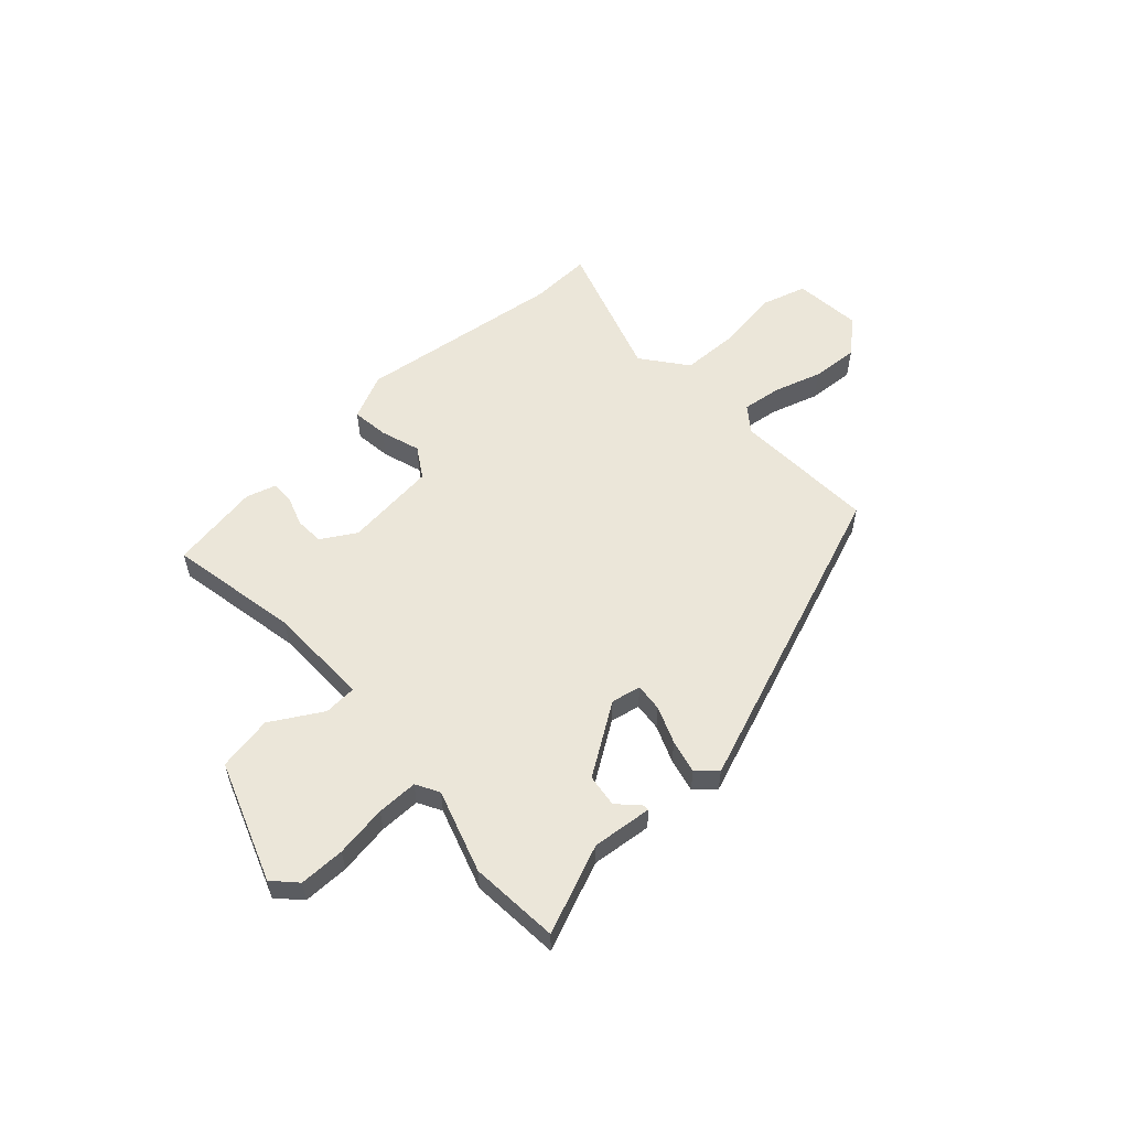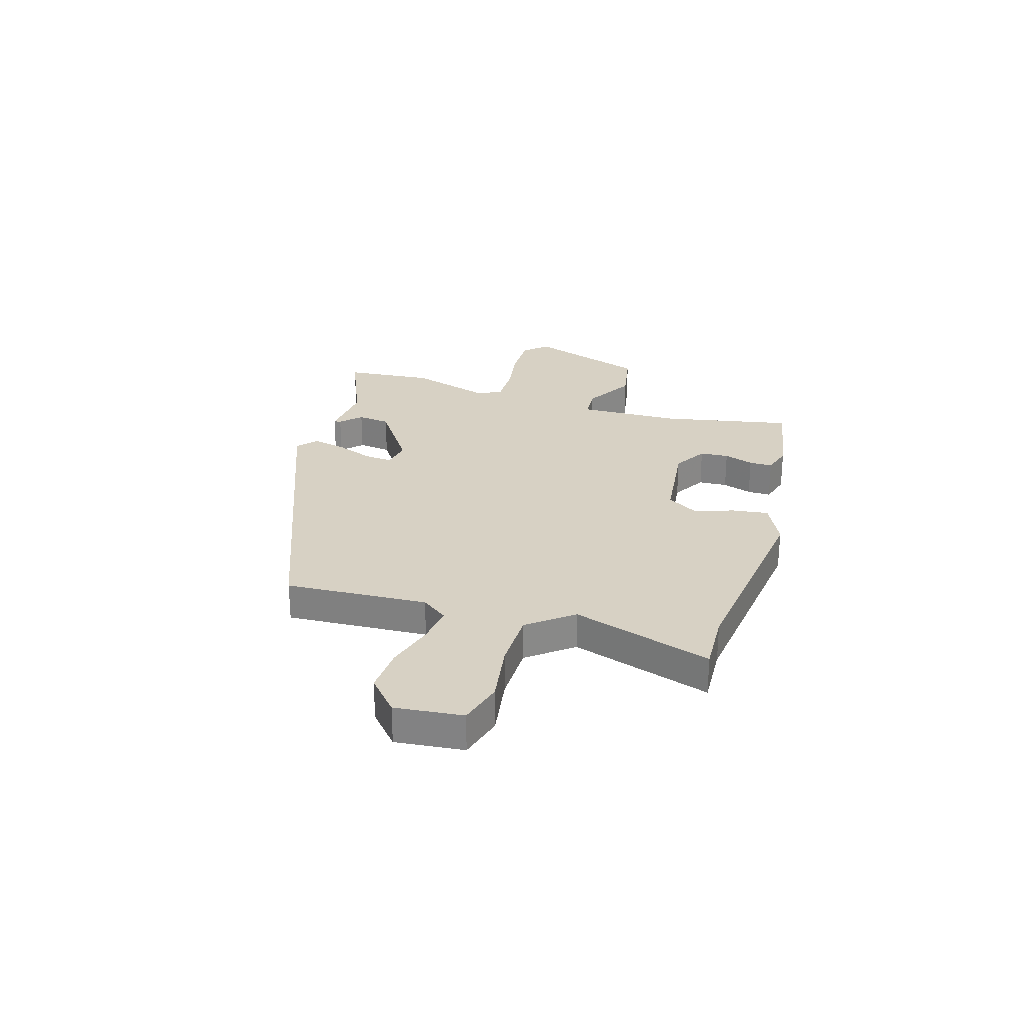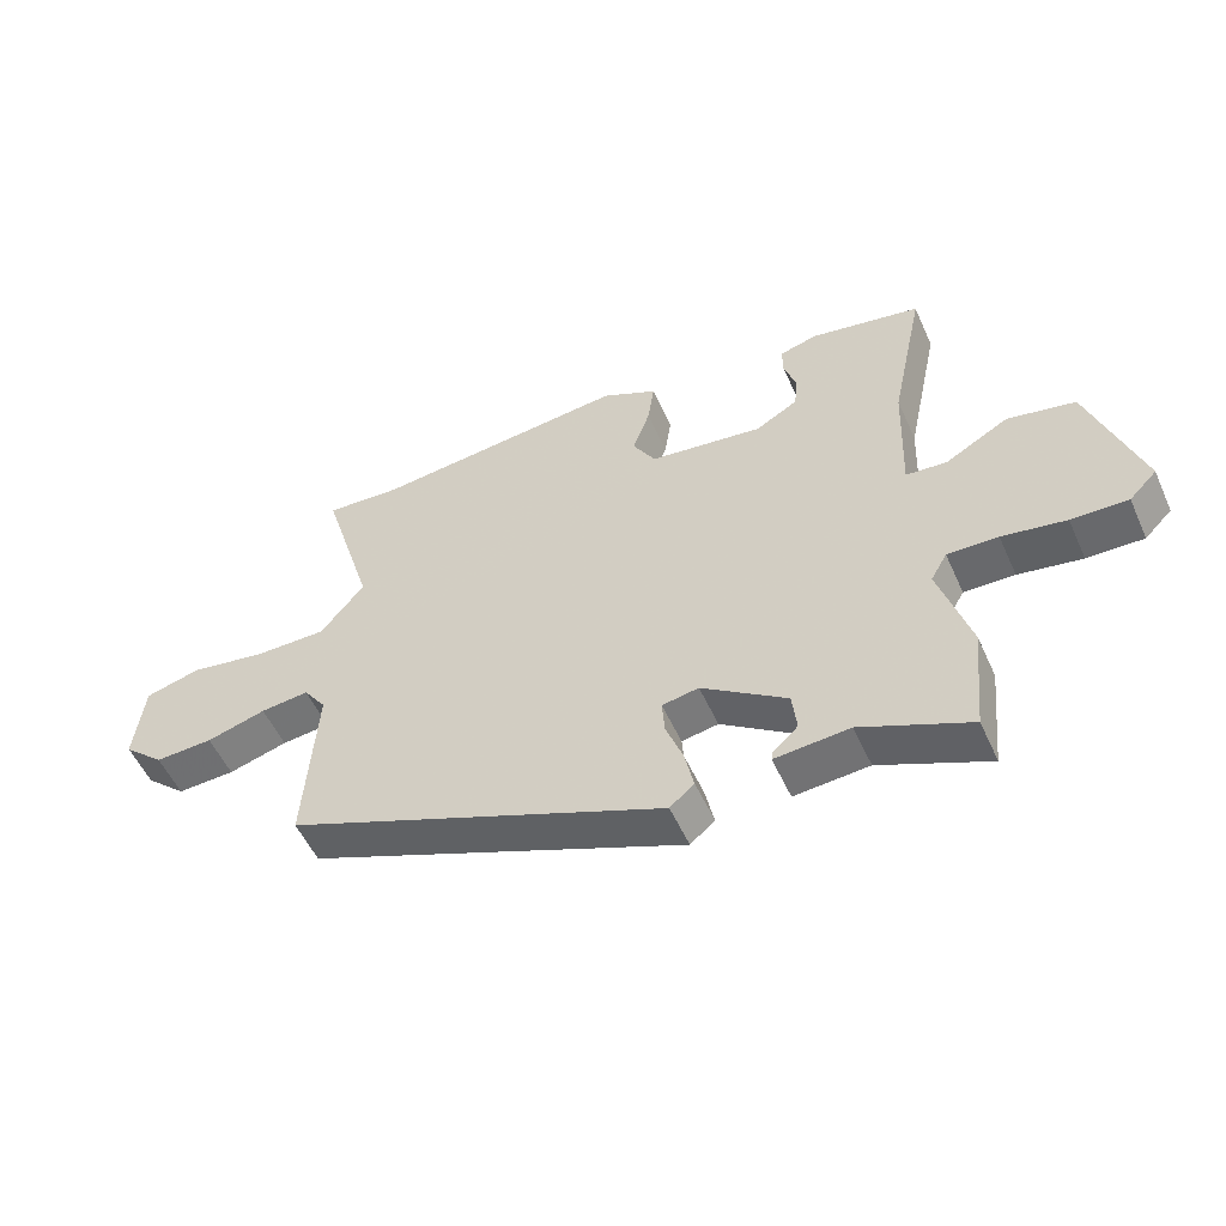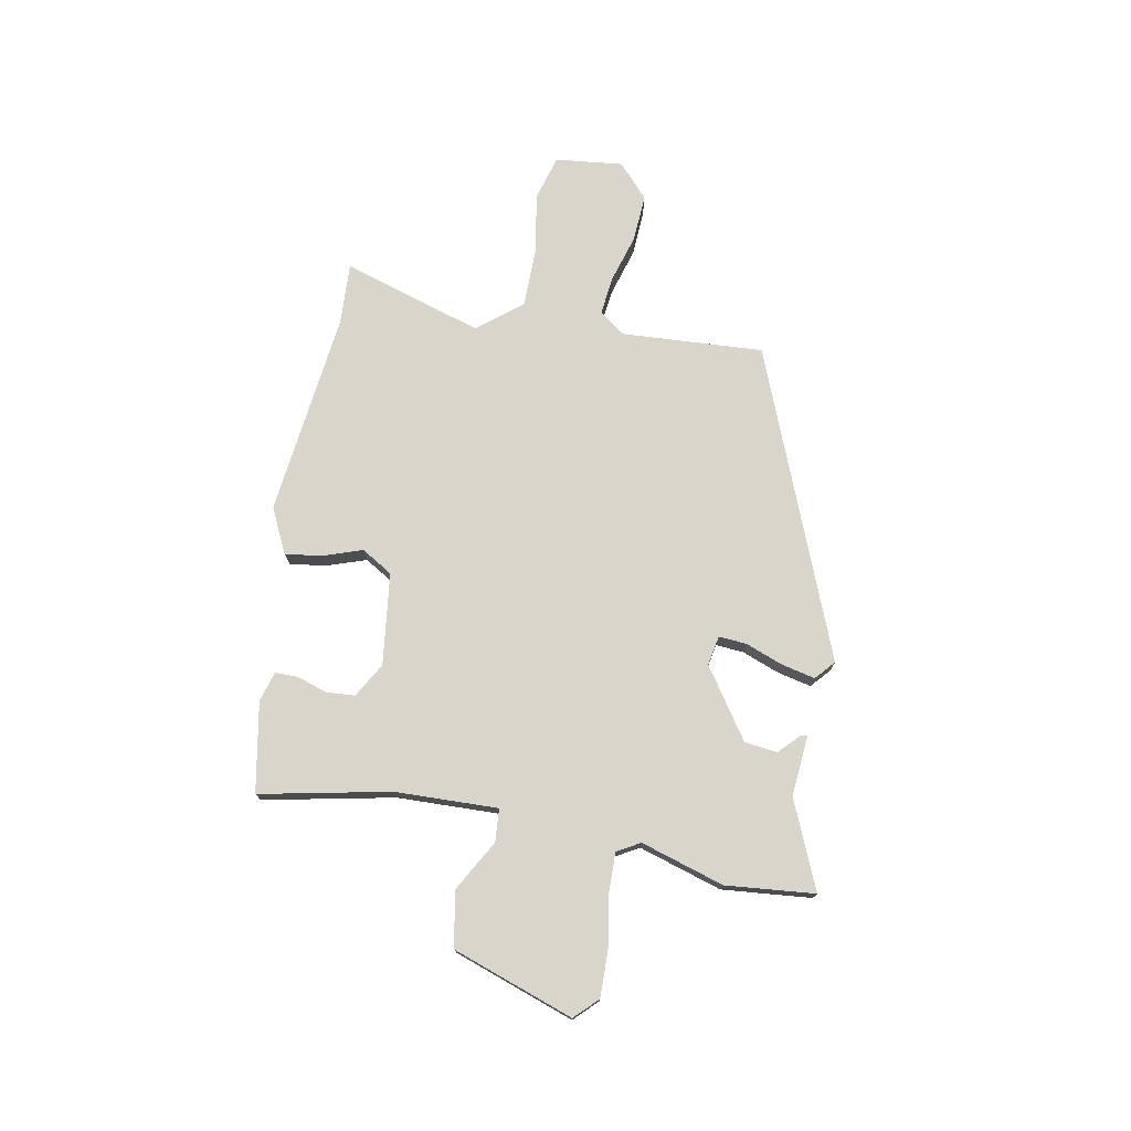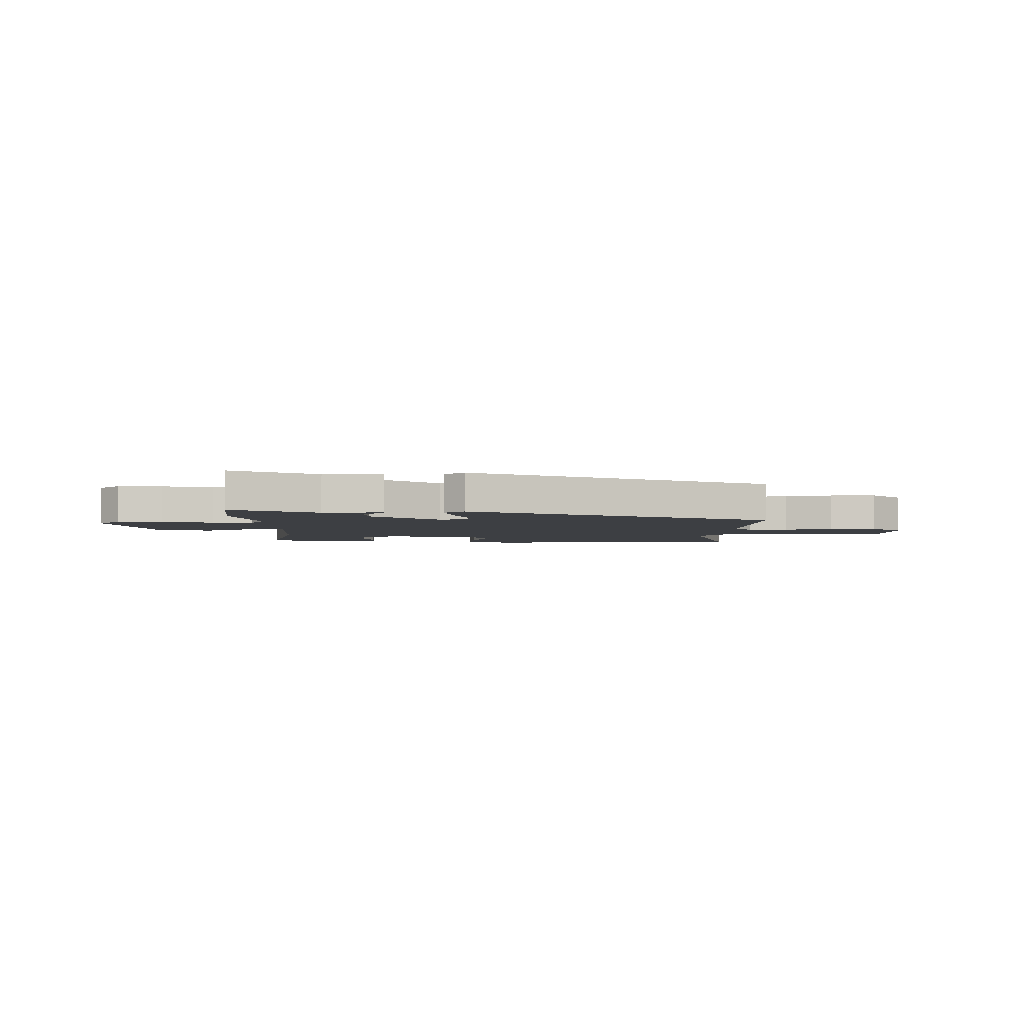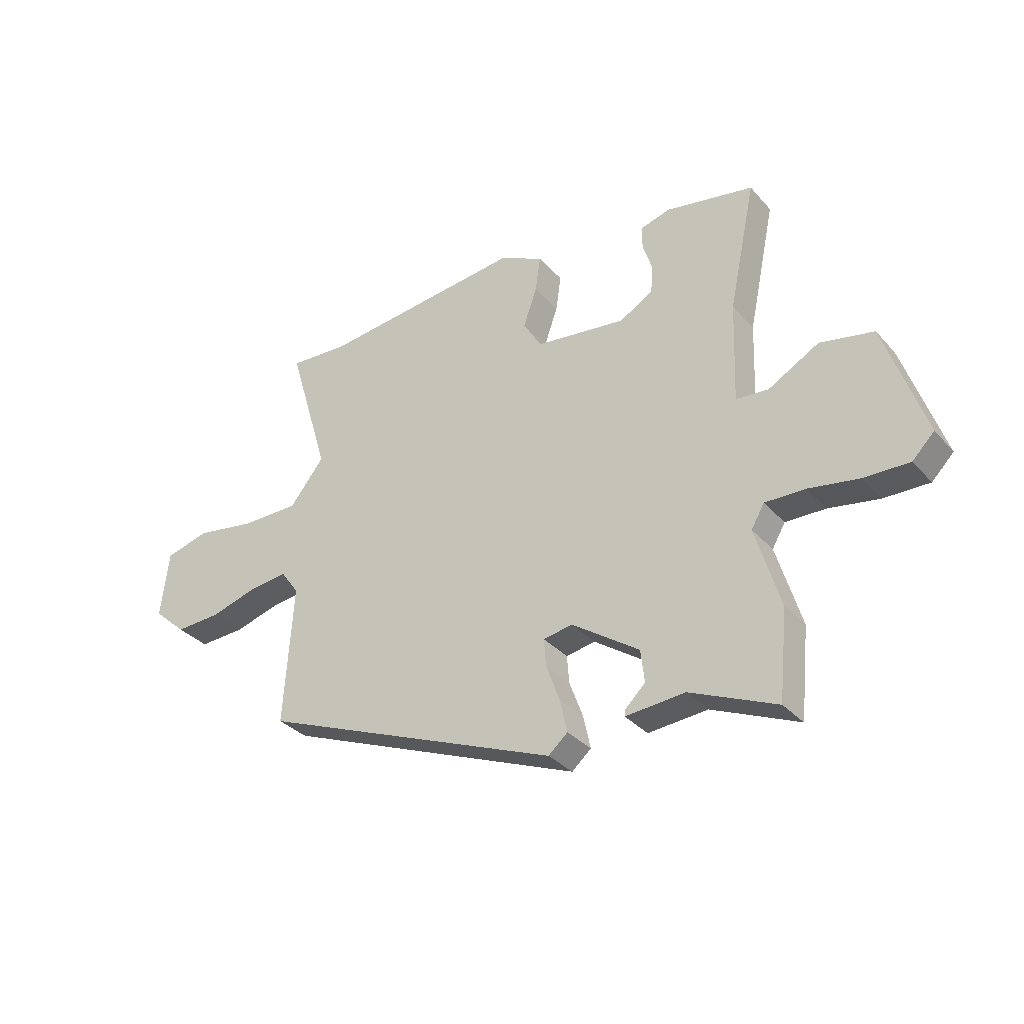
<metadata>
{"format":"obj","ext":"obj","renderer":"f3d","projection":"perspective","resolution":1024,"background":"white","views":[{"elev":56.1,"azim":138.8,"up":"+Y"},{"elev":27.1,"azim":-72.4,"up":"+Y"},{"elev":-53.5,"azim":24.0,"up":"+Z"},{"elev":74.7,"azim":101.0,"up":"+Y"},{"elev":-3.9,"azim":178.8,"up":"+Y"},{"elev":-33.1,"azim":34.6,"up":"+Z"}]}
</metadata>
<code>
v 0.509 0.07 0.445
v 0.457 0.07 0.2
v 0.45 0.07 0.006
v 0.512 0.07 0.001
v 0.609 0.07 0.055
v 0.712 0.07 0.034
v 0.789 0.07 -0.194
v 0.747 0.07 -0.236
v 0.661 0.07 -0.234
v 0.564 0.07 -0.217
v 0.487 0.07 -0.215
v 0.462 0.07 -0.258
v 0.509 0.07 -0.415
v 0.492 0.07 -0.583
v 0.327 0.07 -0.511
v 0.213 0.07 -0.52
v 0.215 0.07 -0.507
v 0.253 0.07 -0.471
v 0.246 0.07 -0.409
v 0.116 0.07 -0.319
v 0.06 0.07 -0.329
v 0.064 0.07 -0.382
v 0.09 0.07 -0.452
v 0.104 0.07 -0.516
v 0.067 0.07 -0.548
v -0.513 0.07 -0.313
v -0.495 0.07 -0.045
v -0.53 0.07 0.004
v -0.604 0.07 -0.004
v -0.695 0.07 -0.03
v -0.784 0.07 -0.034
v -0.847 0.07 0.023
v -0.832 0.07 0.151
v -0.747 0.07 0.174
v -0.63 0.07 0.154
v -0.519 0.07 0.154
v -0.452 0.07 0.237
v -0.532 0.07 0.502
v -0.417 0.07 0.495
v -0.026 0.07 0.537
v 0.059 0.07 0.495
v 0.049 0.07 0.426
v 0.023 0.07 0.352
v 0.058 0.07 0.293
v 0.232 0.07 0.27
v 0.297 0.07 0.307
v 0.301 0.07 0.361
v 0.283 0.07 0.417
v 0.283 0.07 0.461
v 0.34 0.07 0.477
v 0.509 0 0.445
v 0.457 0 0.2
v 0.45 0 0.006
v 0.512 0 0.001
v 0.609 0 0.055
v 0.712 0 0.034
v 0.789 0 -0.194
v 0.747 0 -0.236
v 0.661 0 -0.234
v 0.564 0 -0.217
v 0.487 0 -0.215
v 0.462 0 -0.258
v 0.509 0 -0.415
v 0.492 0 -0.583
v 0.327 0 -0.511
v 0.213 0 -0.52
v 0.215 0 -0.507
v 0.253 0 -0.471
v 0.246 0 -0.409
v 0.116 0 -0.319
v 0.06 0 -0.329
v 0.064 0 -0.382
v 0.09 0 -0.452
v 0.104 0 -0.516
v 0.067 0 -0.548
v -0.513 0 -0.313
v -0.495 0 -0.045
v -0.53 0 0.004
v -0.604 0 -0.004
v -0.695 0 -0.03
v -0.784 0 -0.034
v -0.847 0 0.023
v -0.832 0 0.151
v -0.747 0 0.174
v -0.63 0 0.154
v -0.519 0 0.154
v -0.452 0 0.237
v -0.532 0 0.502
v -0.417 0 0.495
v -0.026 0 0.537
v 0.059 0 0.495
v 0.049 0 0.426
v 0.023 0 0.352
v 0.058 0 0.293
v 0.232 0 0.27
v 0.297 0 0.307
v 0.301 0 0.361
v 0.283 0 0.417
v 0.283 0 0.461
v 0.34 0 0.477
f 50 1 2
f 49 50 2
f 48 49 2
f 47 48 2
f 46 47 2 3
f 45 46 3
f 44 45 3
f 41 42 43
f 40 41 43
f 39 40 43
f 39 43 44
f 38 39 44
f 37 38 44
f 36 37 44 3
f 33 34 35
f 32 33 35
f 31 32 35
f 30 31 35
f 29 30 35
f 28 29 35 36
f 27 28 36 3
f 25 26 27
f 24 25 27
f 23 24 27
f 22 23 27
f 21 22 27
f 27 3 4
f 21 27 4
f 20 21 4
f 15 16 17 18
f 15 18 19
f 14 15 19
f 13 14 19
f 12 13 19
f 20 4 5
f 19 20 5
f 12 19 5
f 11 12 5
f 8 9 10
f 7 8 10
f 7 10 11
f 6 7 11
f 5 6 11
f 52 51 100
f 52 100 99
f 52 99 98
f 52 98 97
f 53 52 97 96
f 53 96 95
f 53 95 94
f 93 92 91
f 93 91 90
f 93 90 89
f 94 93 89
f 94 89 88
f 94 88 87
f 53 94 87 86
f 85 84 83
f 85 83 82
f 85 82 81
f 85 81 80
f 85 80 79
f 86 85 79 78
f 53 86 78 77
f 77 76 75
f 77 75 74
f 77 74 73
f 77 73 72
f 77 72 71
f 54 53 77
f 54 77 71
f 54 71 70
f 68 67 66 65
f 69 68 65
f 69 65 64
f 69 64 63
f 69 63 62
f 55 54 70
f 55 70 69
f 55 69 62
f 55 62 61
f 60 59 58
f 60 58 57
f 61 60 57
f 61 57 56
f 61 56 55
f 1 51 52 2
f 2 52 53 3
f 3 53 54 4
f 4 54 55 5
f 5 55 56 6
f 6 56 57 7
f 7 57 58 8
f 8 58 59 9
f 9 59 60 10
f 10 60 61 11
f 11 61 62 12
f 12 62 63 13
f 13 63 64 14
f 14 64 65 15
f 15 65 66 16
f 16 66 67 17
f 17 67 68 18
f 18 68 69 19
f 19 69 70 20
f 20 70 71 21
f 21 71 72 22
f 22 72 73 23
f 23 73 74 24
f 24 74 75 25
f 25 75 76 26
f 26 76 77 27
f 27 77 78 28
f 28 78 79 29
f 29 79 80 30
f 30 80 81 31
f 31 81 82 32
f 32 82 83 33
f 33 83 84 34
f 34 84 85 35
f 35 85 86 36
f 36 86 87 37
f 37 87 88 38
f 38 88 89 39
f 39 89 90 40
f 40 90 91 41
f 41 91 92 42
f 42 92 93 43
f 43 93 94 44
f 44 94 95 45
f 45 95 96 46
f 46 96 97 47
f 47 97 98 48
f 48 98 99 49
f 49 99 100 50
f 50 100 51 1

</code>
